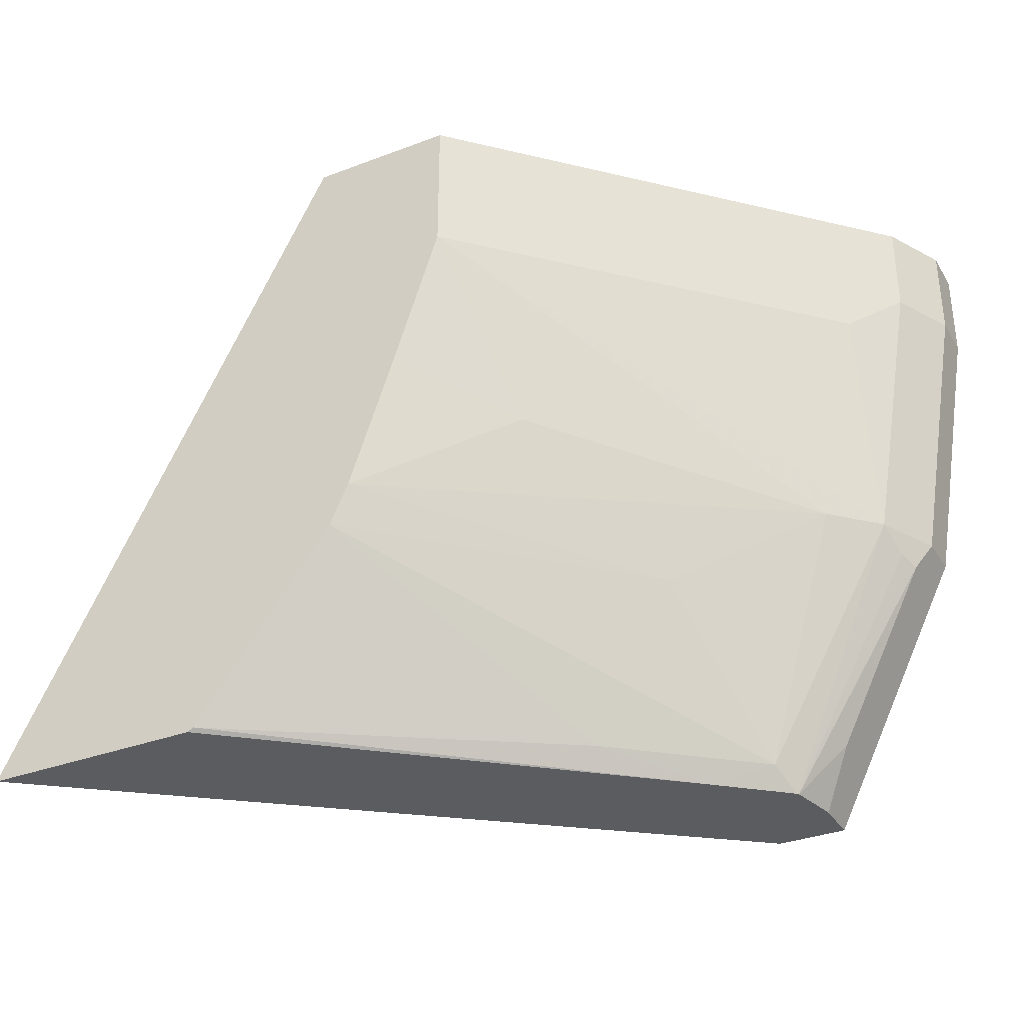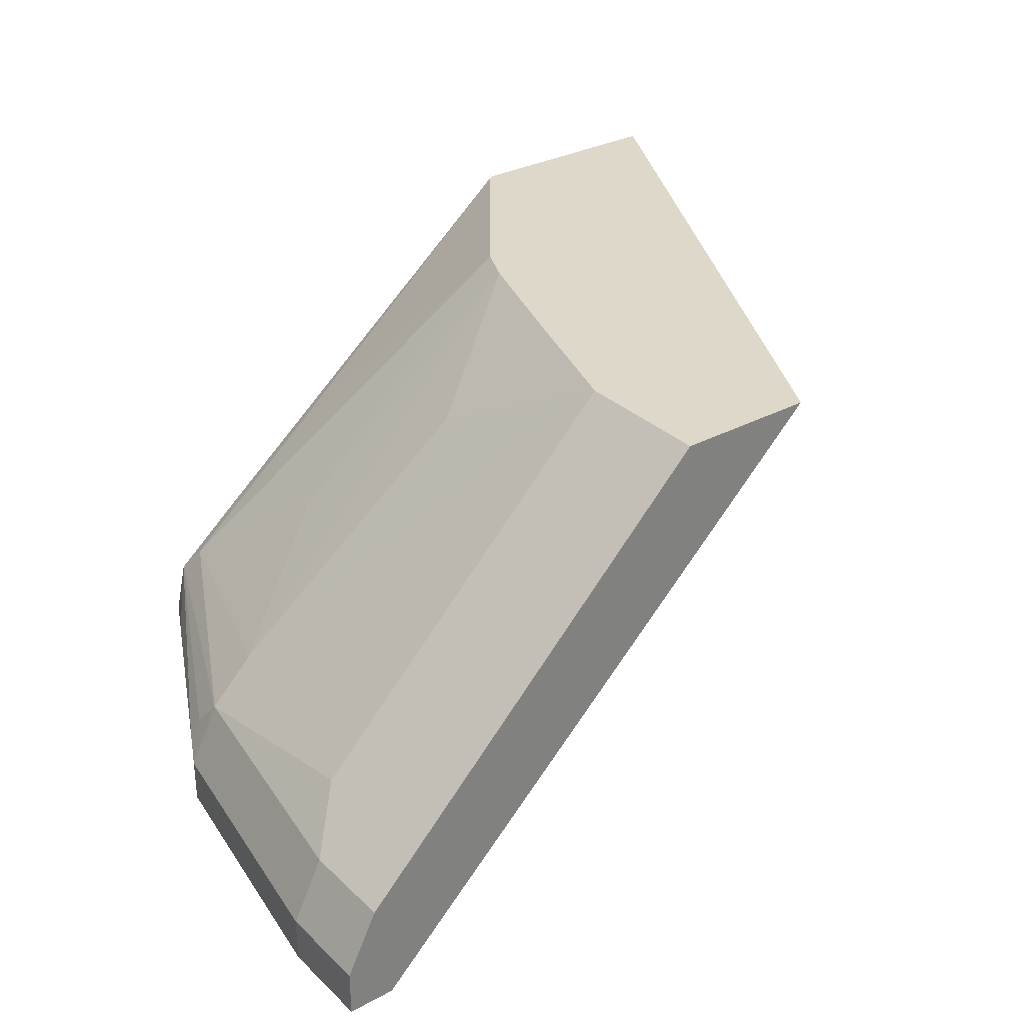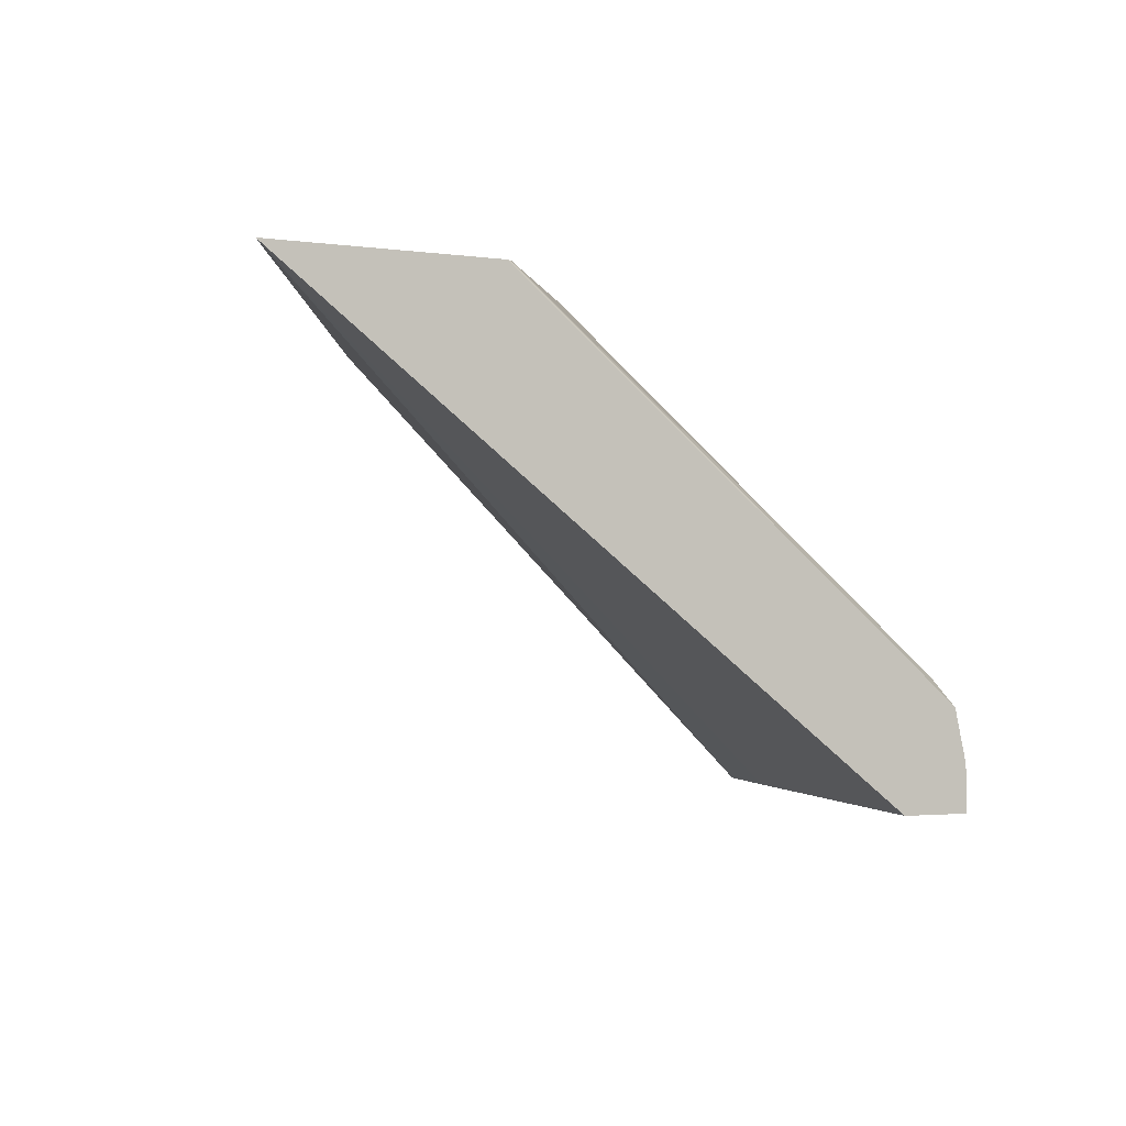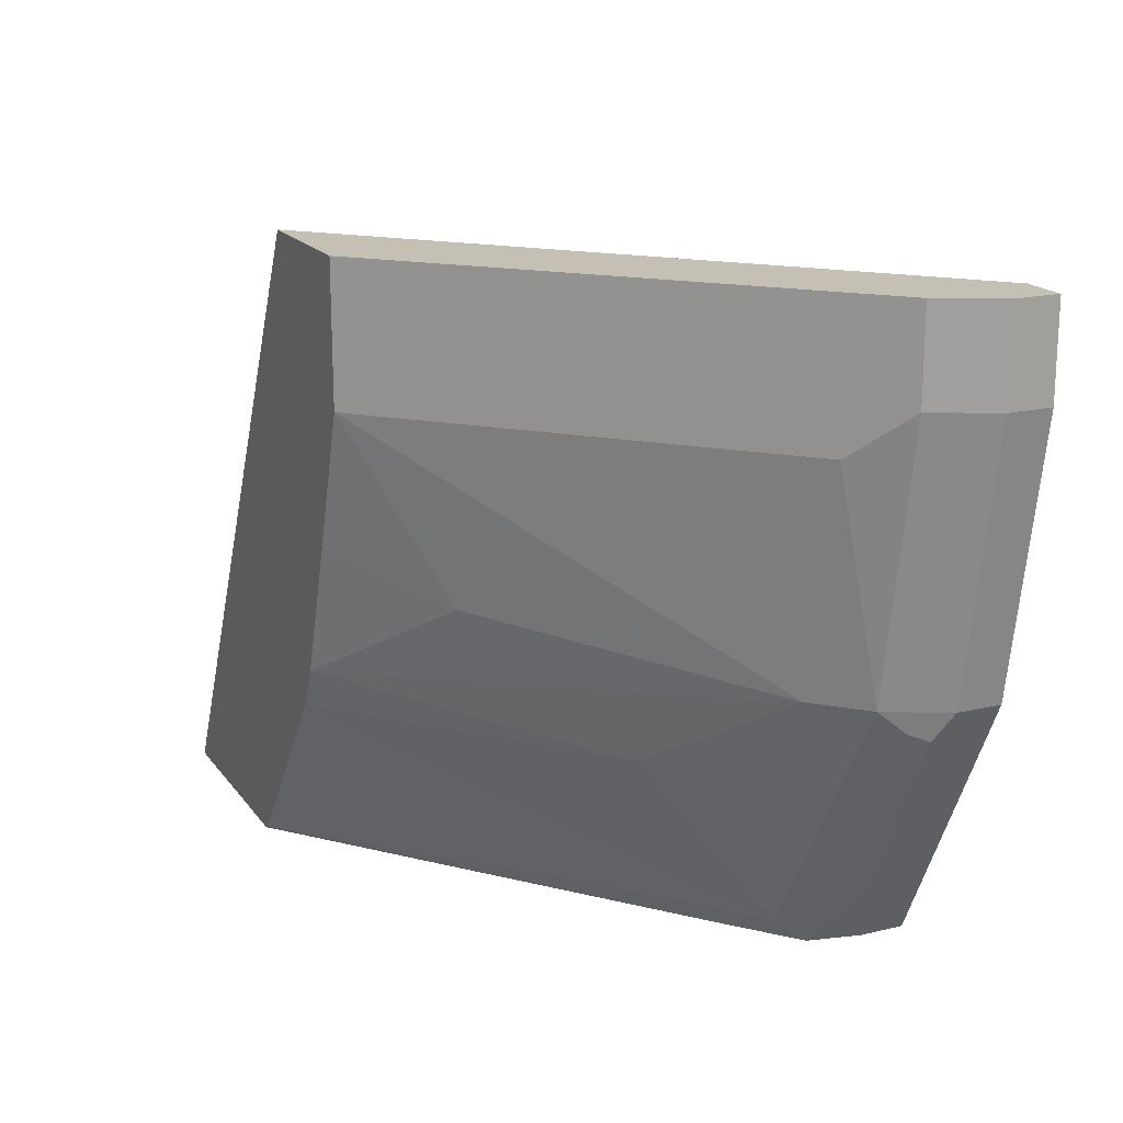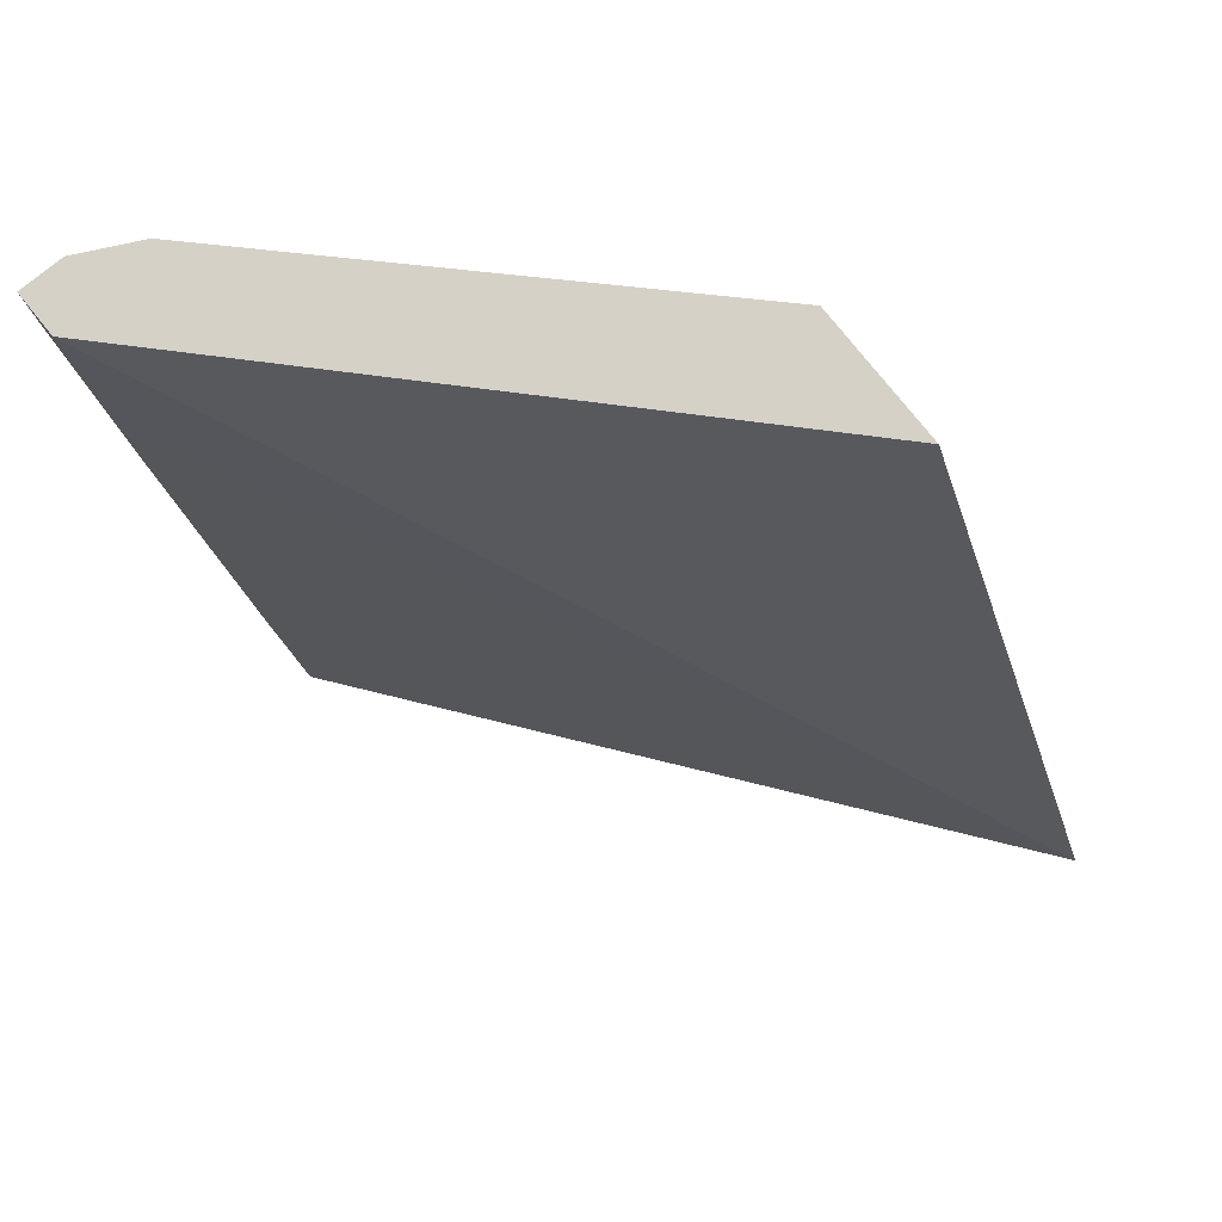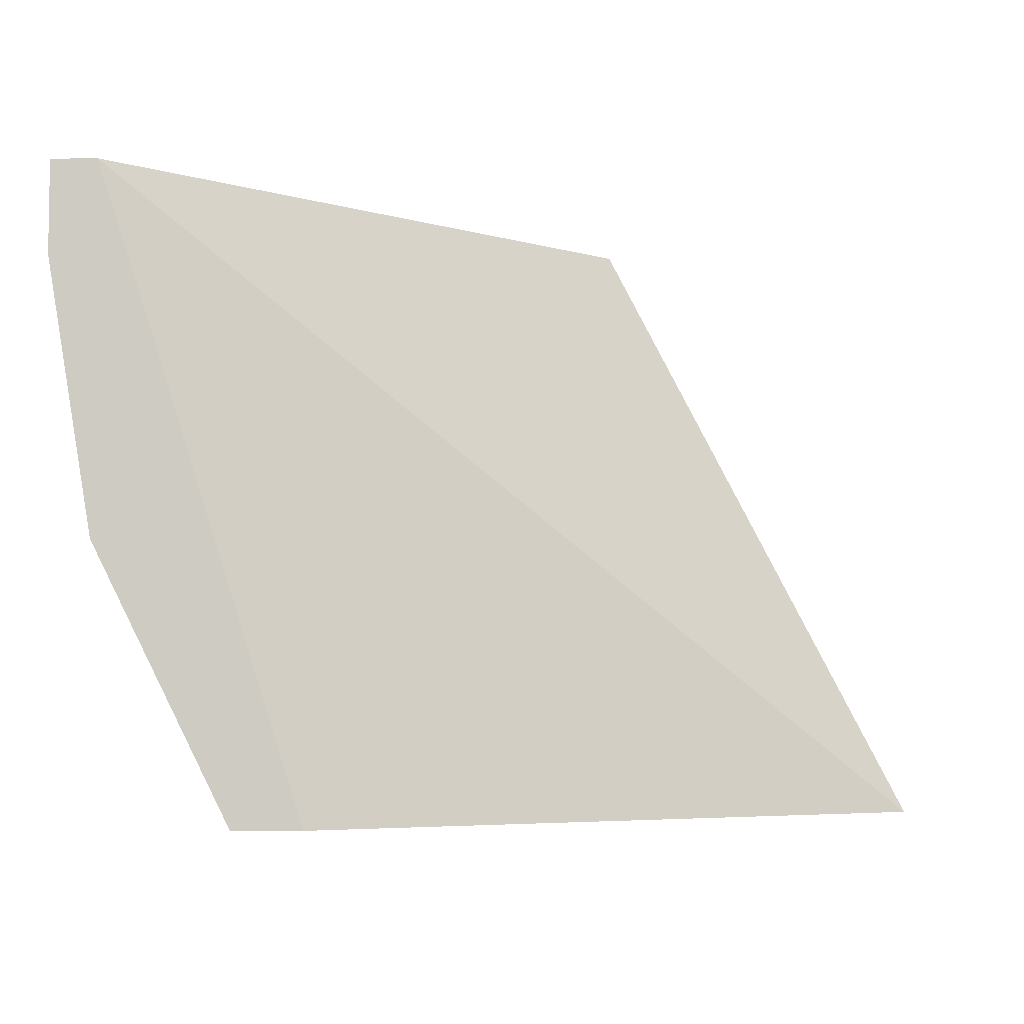
<metadata>
{"format":"obj","ext":"obj","renderer":"f3d","projection":"perspective","resolution":1024,"background":"white","views":[{"elev":-33.8,"azim":-152.8,"up":"+Z"},{"elev":31.0,"azim":-37.4,"up":"+Y"},{"elev":-2.4,"azim":153.1,"up":"+Y"},{"elev":18.0,"azim":-114.8,"up":"+Z"},{"elev":79.2,"azim":51.1,"up":"+Z"},{"elev":-5.6,"azim":2.4,"up":"+Z"}]}
</metadata>
<code>
v -0.4747 0.6525 -0.2763
v -0.514 0.6525 -0.1977
v -0.4747 0.6719 -0.2763
v -0.445 0.6525 -0.2763
v -0.5338 0.6525 -0.1582
v -0.514 0.6722 -0.1977
v -0.4876 0.6787 -0.2504
v -0.4746 0.6726 -0.2763
v -0.5074 0.6787 -0.2108
v -0.514 0.6525 -0.05919
v -0.1771 0.8579 -0.2763
v -0.5535 0.6525 -0.03956
v -0.5338 0.6722 -0.1582
v -0.4697 0.6943 -0.2763
v -0.5272 0.6787 -0.1713
v -0.5337 0.6525 0.0007397
v -0.2723 0.8579 -0.2763
v -0.1839 0.8579 -0.263
v -0.5535 0.6525 0.0007397
v -0.5535 0.6722 -0.03956
v -0.5206 0.6985 -0.1582
v -0.5239 0.687 -0.168
v -0.4693 0.695 -0.2763
v -0.3204 0.8579 0.0007397
v -0.2748 0.8579 -0.2748
v -0.4413 0.7186 -0.2763
v -0.5535 0.6722 0.0007397
v -0.5403 0.6985 -0.03956
v -0.5206 0.7183 -0.05933
v -0.3816 0.8579 -0.05933
v -0.5008 0.7183 -0.1582
v -0.4645 0.7068 -0.2669
v -0.3816 0.8579 0.0007397
v -0.4053 0.7562 -0.2669
v -0.3341 0.8579 -0.1957
v -0.5403 0.6985 0.0007397
v -0.362 0.8579 -0.119
v -0.402 0.8171 -0.1384
v -0.4415 0.7578 -0.1977
v -0.3421 0.8579 -0.1779
f 20 36 28
f 16 33 36
f 21 28 29
f 17 26 25
f 16 27 19
f 16 36 27
f 16 24 33
f 13 21 22
f 14 21 23
f 14 22 21
f 14 15 22
f 13 22 15
f 13 28 21
f 21 29 30
f 13 20 28
f 16 18 24
f 21 30 31
f 32 39 35
f 21 32 23
f 12 27 20
f 37 40 38
f 35 39 40
f 32 35 34
f 31 40 39
f 31 38 40
f 31 39 32
f 21 31 32
f 30 38 31
f 28 30 29
f 28 33 30
f 28 36 33
f 26 32 34
f 25 26 34
f 25 34 35
f 23 32 26
f 30 37 38
f 12 19 27
f 20 27 36
f 11 24 18
f 2 5 13
f 1 5 2
f 1 12 5
f 1 19 12
f 1 16 19
f 1 4 10
f 1 11 4
f 2 13 6
f 1 17 11
f 1 23 26
f 1 14 23
f 1 8 14
f 1 3 8
f 1 6 3
f 1 2 6
f 11 18 16
f 1 26 17
f 3 7 8
f 1 10 16
f 3 9 7
f 11 33 24
f 3 6 9
f 11 37 30
f 11 40 37
f 11 35 40
f 11 25 35
f 11 17 25
f 10 11 16
f 9 15 14
f 11 30 33
f 7 9 14
f 6 15 9
f 6 13 15
f 5 20 13
f 5 12 20
f 4 11 10
f 7 14 8

</code>
